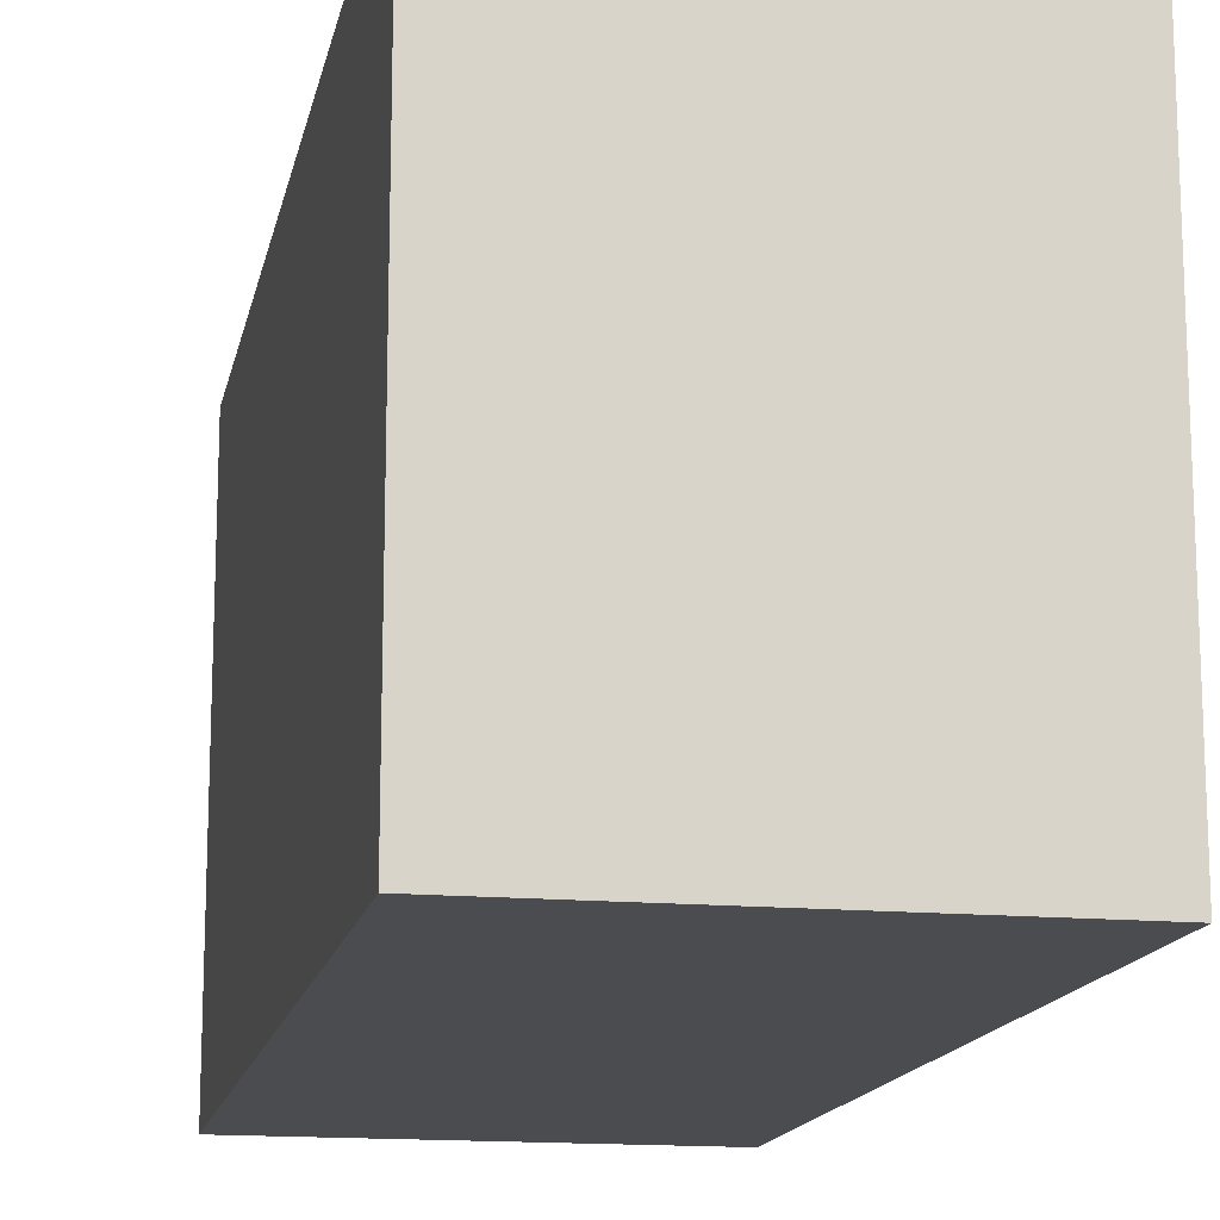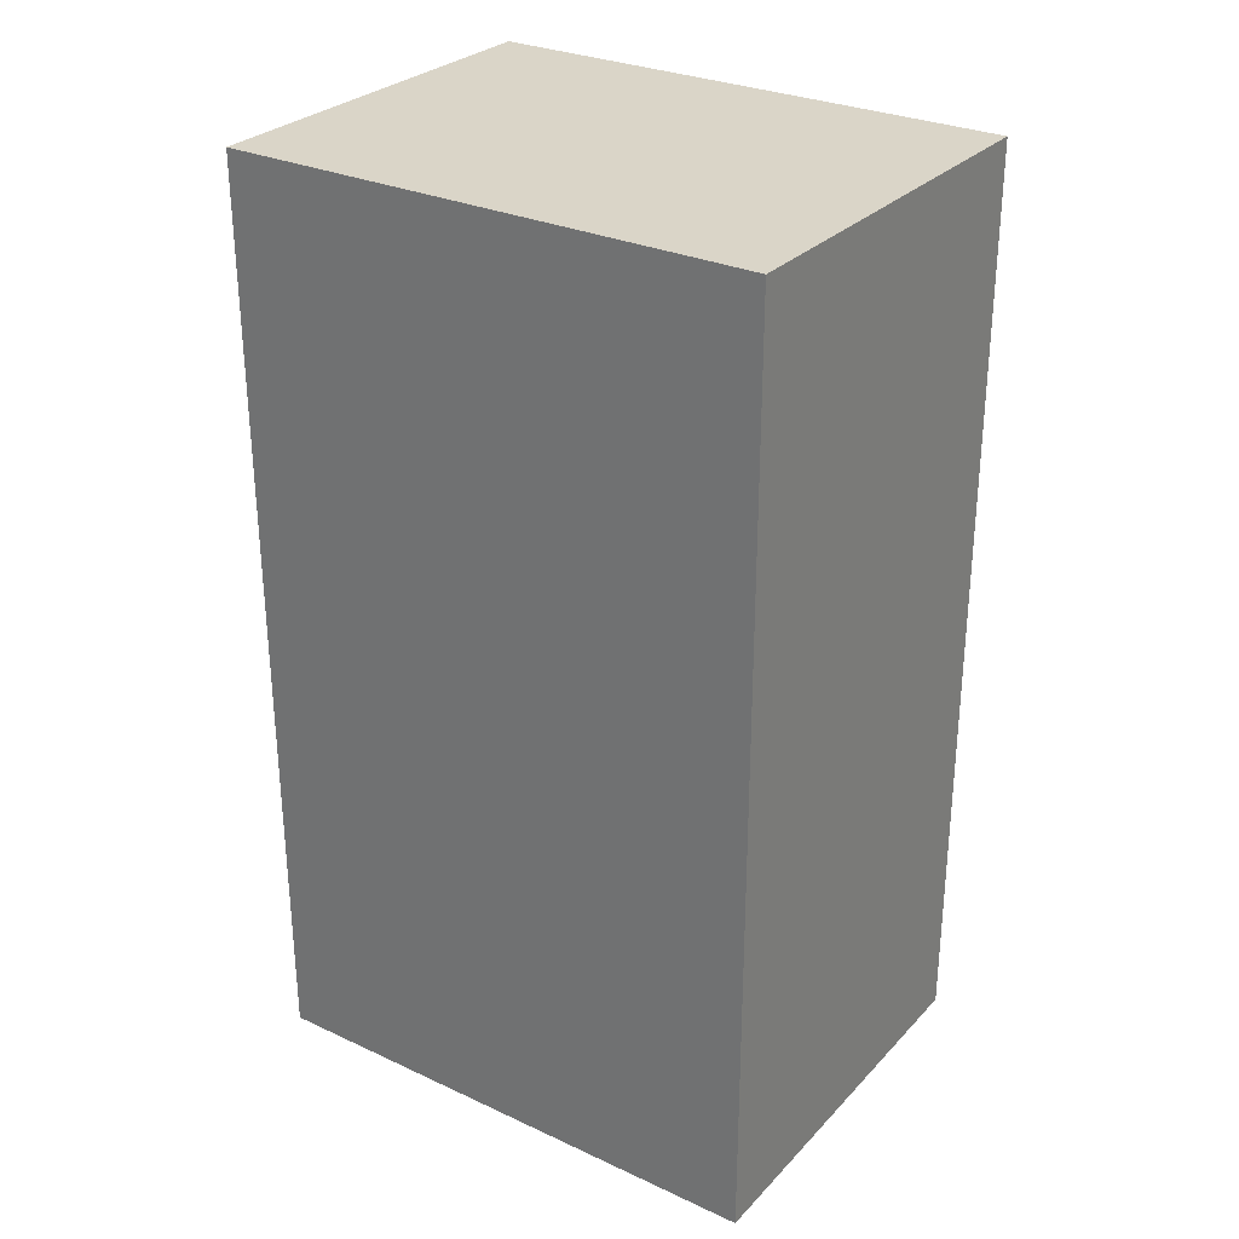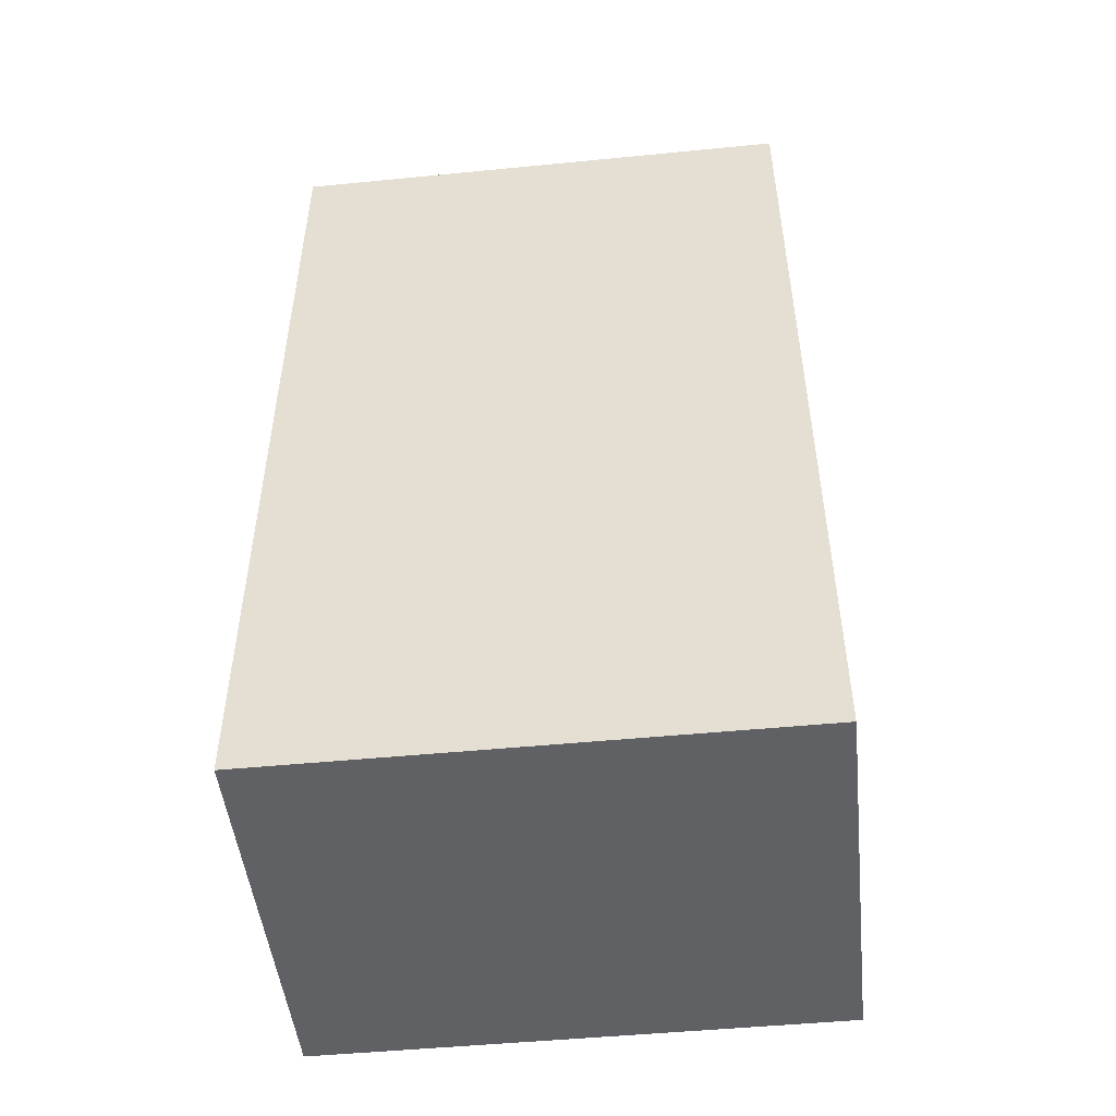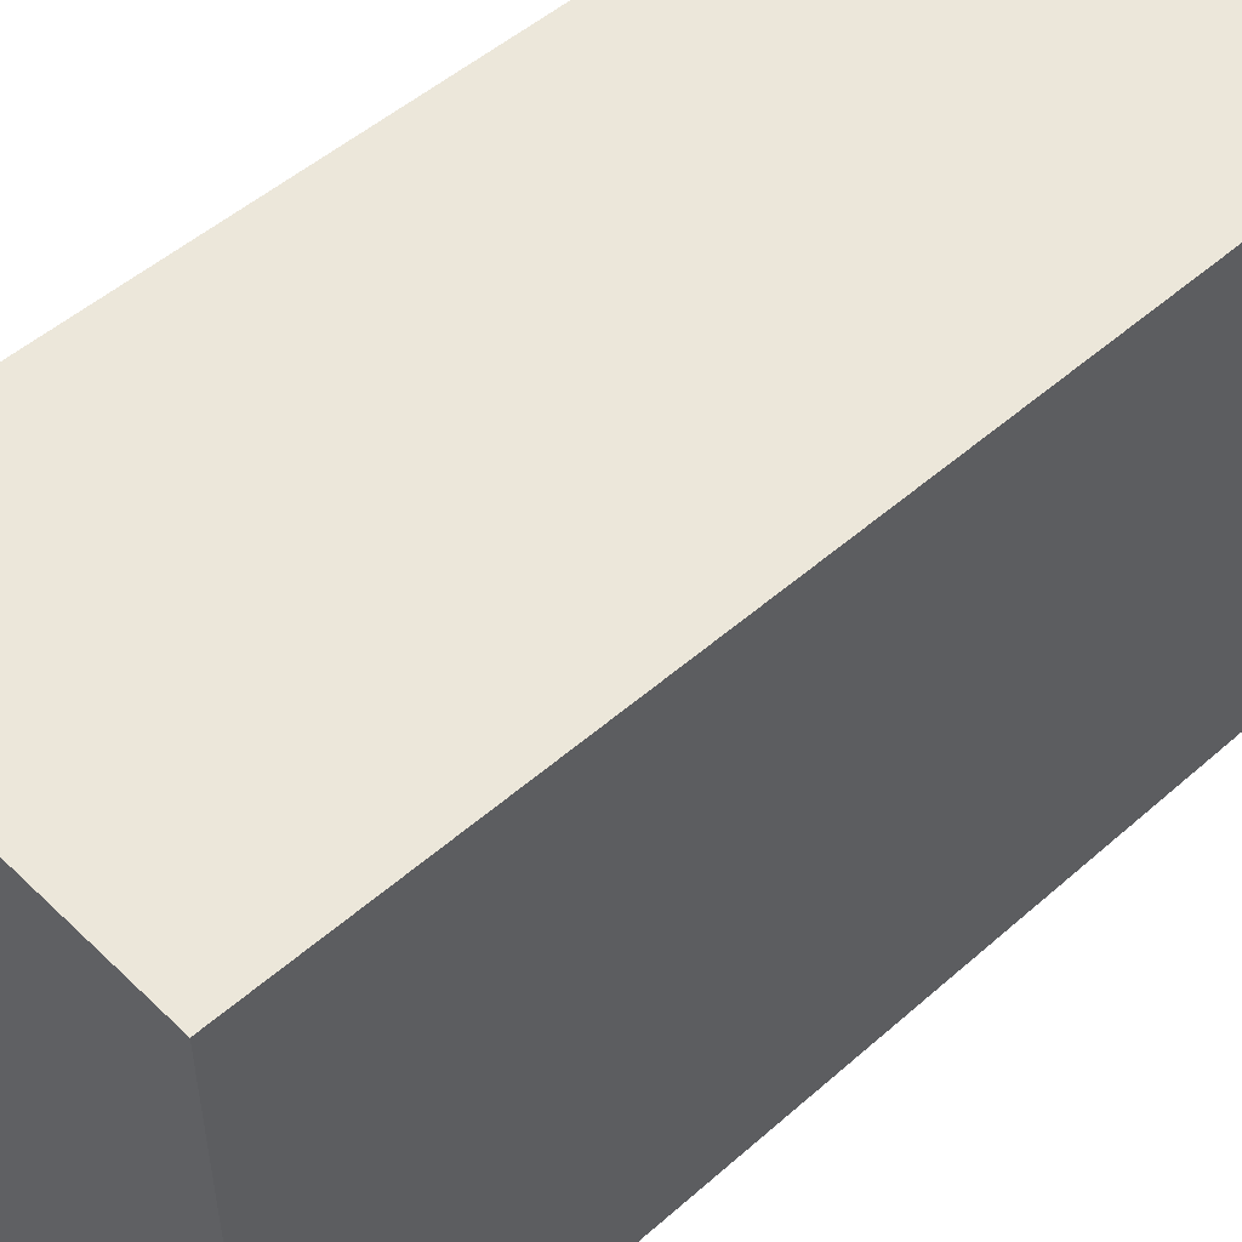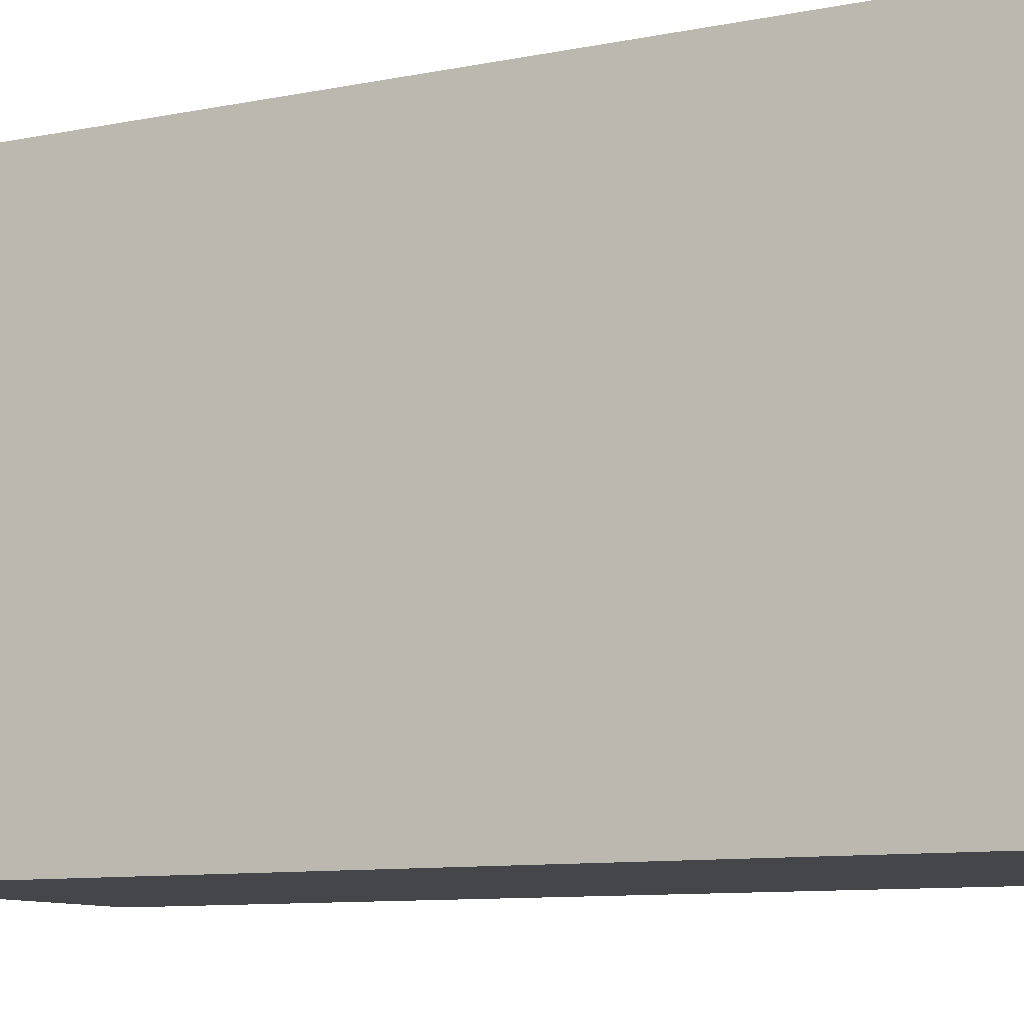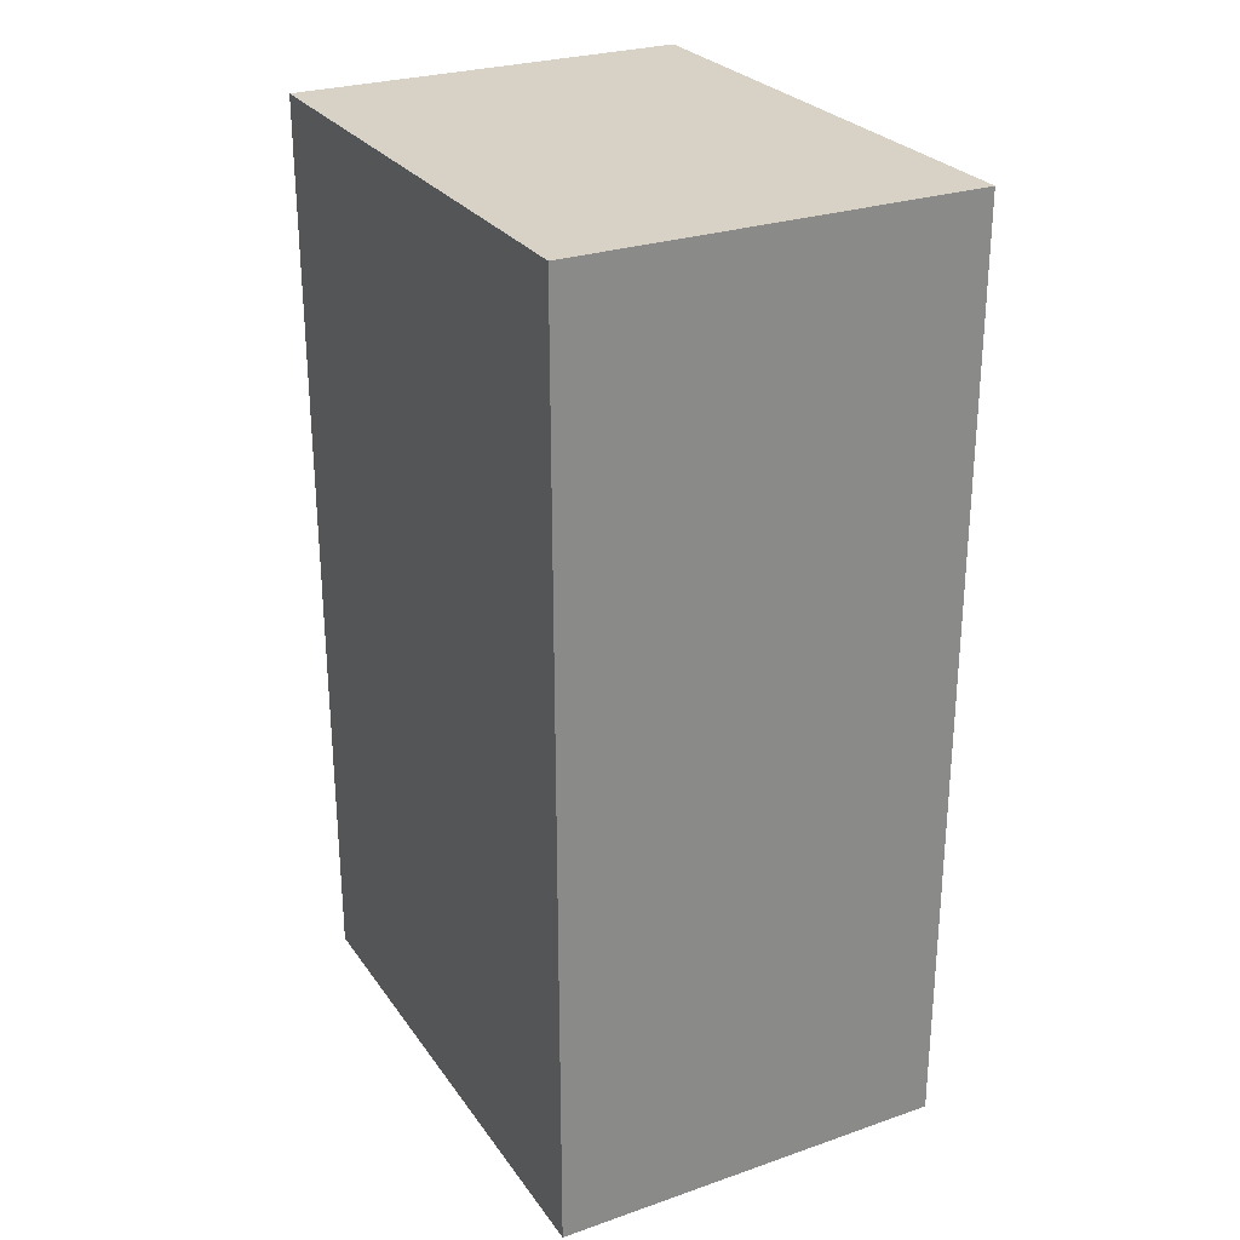
<metadata>
{"format":"obj","ext":"obj","renderer":"f3d","projection":"perspective","resolution":1024,"background":"white","views":[{"elev":-15.0,"azim":-11.2,"up":"+Z"},{"elev":29.2,"azim":-55.7,"up":"+Y"},{"elev":-49.1,"azim":-83.8,"up":"+Y"},{"elev":50.6,"azim":-133.8,"up":"+Z"},{"elev":-9.8,"azim":-62.7,"up":"+Z"},{"elev":27.4,"azim":152.2,"up":"+Y"}]}
</metadata>
<code>
g ViewModel-11
v -1.5 0 2
v -1.5 0 -2
v -1.5 1 2
v -1.5 1 -2
v -1.5 3 -1
v -1.5 3 -2
v -1.5 4 -0
v -1.5 4 -1
v -1.5 5 1
v -1.5 5 -0
v -1.5 5 -1
v -1.5 5 -2
v -1.5 6 2
v -1.5 6 1
v -1.5 6 -0
v -1.5 6 -1
v -1.5 7 2
v -1.5 7 -0
v -1.5 7 -2
v 1.5 0 2
v 1.5 0 -2
v 1.5 1 2
v 1.5 1 -2
v 1.5 3 -1
v 1.5 3 -2
v 1.5 4 -0
v 1.5 4 -1
v 1.5 5 1
v 1.5 5 -0
v 1.5 5 -1
v 1.5 5 -2
v 1.5 6 2
v 1.5 6 1
v 1.5 6 -0
v 1.5 6 -1
v 1.5 7 2
v 1.5 7 -0
v 1.5 7 -2
v -1.5 0 2
v -1.5 1 2
v -1.5 6 2
v -1.5 7 2
v -0.5 6 2
v -0.5 7 2
v 0.5 6 2
v 0.5 7 2
v 1.5 0 2
v 1.5 1 2
v 1.5 6 2
v 1.5 7 2
v -1.5 0 -2
v -1.5 1 -2
v -1.5 3 -2
v -1.5 5 -2
v -1.5 7 -2
v -0.5 4 -2
v -0.5 5 -2
v 0.5 4 -2
v 0.5 5 -2
v 1.5 0 -2
v 1.5 1 -2
v 1.5 3 -2
v 1.5 5 -2
v 1.5 7 -2
v -1.5 0 2
v 1.5 0 2
v -1.5 0 -2
v 1.5 0 -2
v -1.5 7 2
v -0.5 7 2
v 0.5 7 2
v 1.5 7 2
v -0.5 7 1
v 0.5 7 1
v -1.5 7 -0
v -0.5 7 -0
v 0.5 7 -0
v 1.5 7 -0
v -1.5 7 -2
v 1.5 7 -2
f 3 2 1
f 4 2 3
f 5 4 3
f 6 4 5
f 7 5 3
f 8 6 5
f 8 5 7
f 9 7 3
f 10 8 7
f 10 7 9
f 11 6 8
f 11 8 10
f 12 6 11
f 13 9 3
f 14 10 9
f 14 9 13
f 14 11 10
f 15 11 14
f 16 12 11
f 16 11 15
f 17 15 14
f 17 14 13
f 18 16 15
f 18 15 17
f 19 12 16
f 19 16 18
f 20 21 22
f 22 21 23
f 22 23 24
f 24 23 25
f 22 24 26
f 24 25 27
f 26 24 27
f 22 26 28
f 26 27 29
f 28 26 29
f 27 25 30
f 29 27 30
f 30 25 31
f 22 28 32
f 28 29 33
f 32 28 33
f 29 30 33
f 33 30 34
f 30 31 35
f 34 30 35
f 33 34 36
f 32 33 36
f 34 35 37
f 36 34 37
f 35 31 38
f 37 35 38
f 43 41 40
f 43 42 41
f 44 42 43
f 45 43 40
f 45 44 43
f 46 44 45
f 47 40 39
f 48 45 40
f 48 40 47
f 49 46 45
f 49 45 48
f 50 46 49
f 53 54 56
f 54 55 57
f 56 54 57
f 53 56 58
f 56 57 58
f 57 55 59
f 58 57 59
f 51 52 60
f 52 53 61
f 60 52 61
f 53 58 62
f 61 53 62
f 58 59 62
f 59 55 63
f 62 59 63
f 63 55 64
f 67 66 65
f 68 66 67
f 69 70 73
f 70 71 73
f 71 72 74
f 73 71 74
f 69 73 75
f 73 74 76
f 75 73 76
f 74 72 77
f 76 74 77
f 77 72 78
f 75 76 79
f 76 77 79
f 77 78 79
f 79 78 80

</code>
